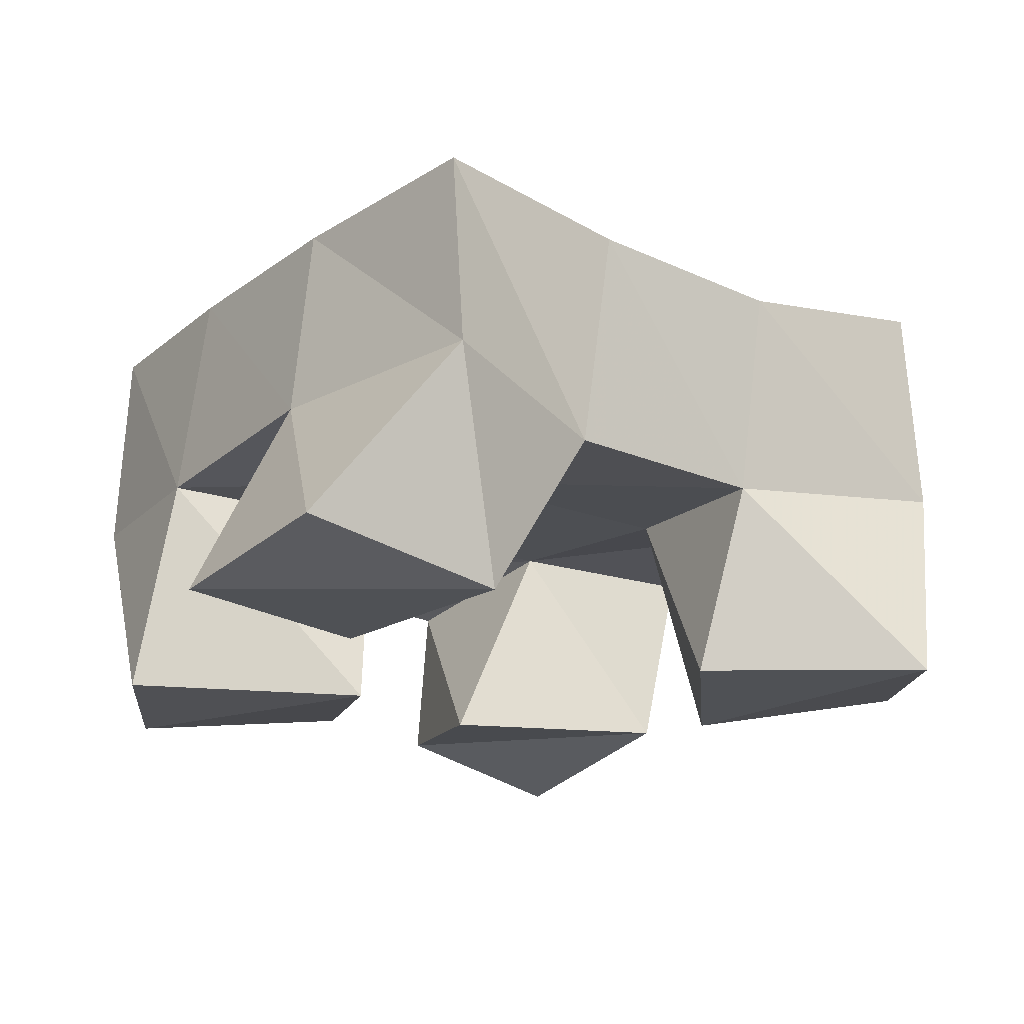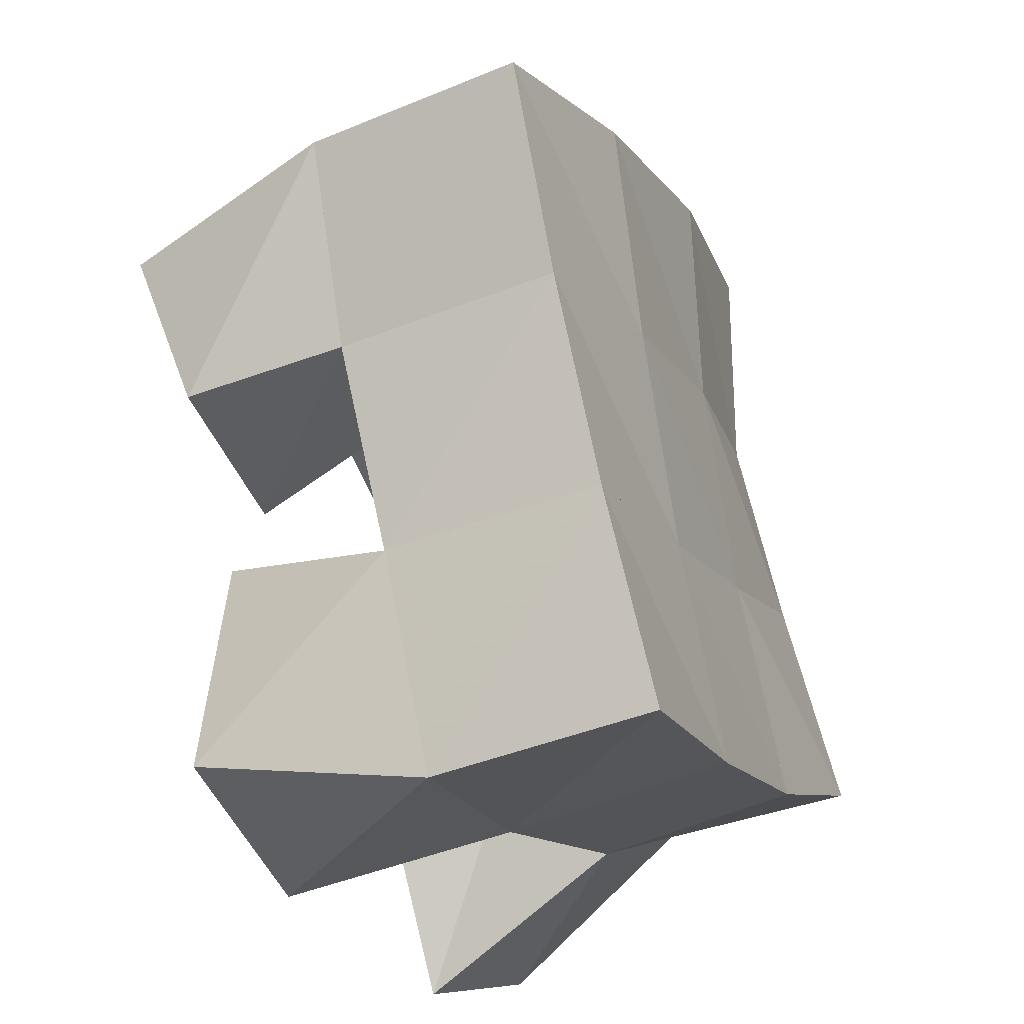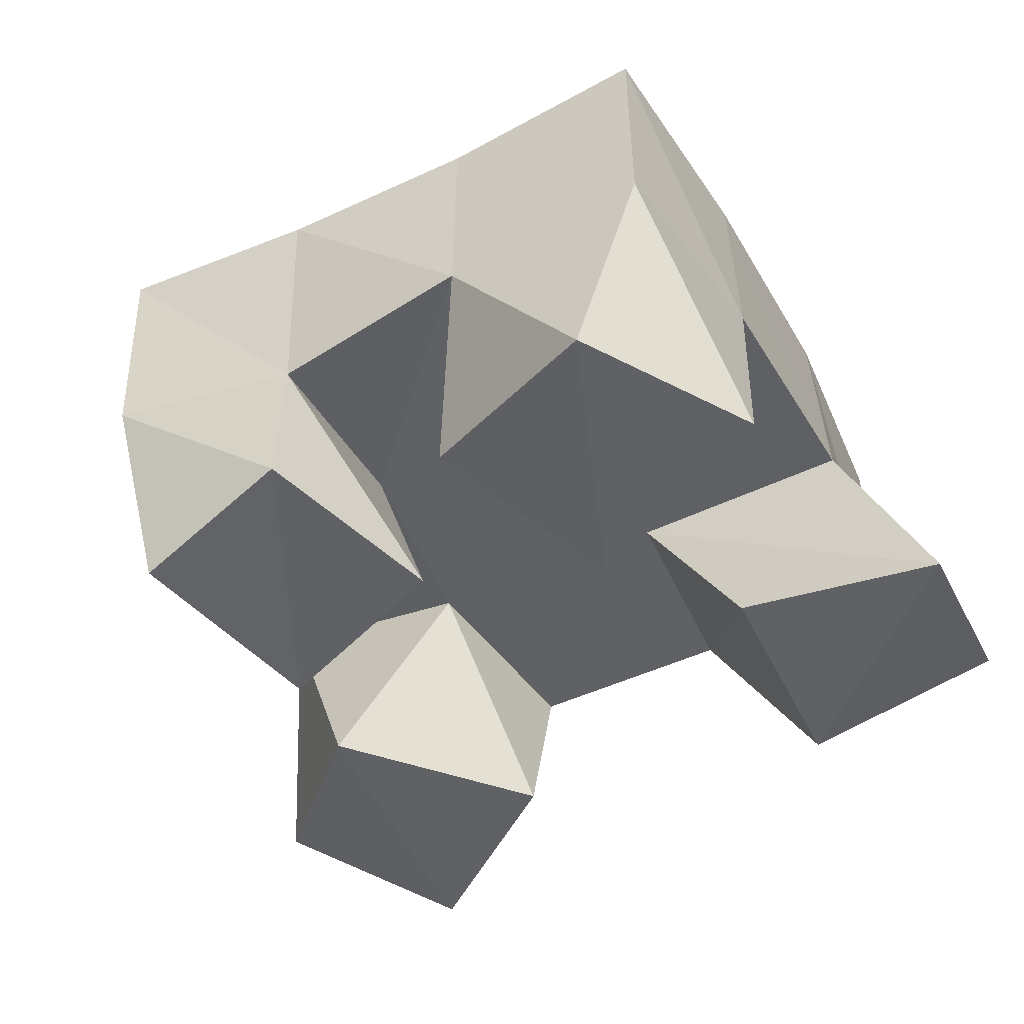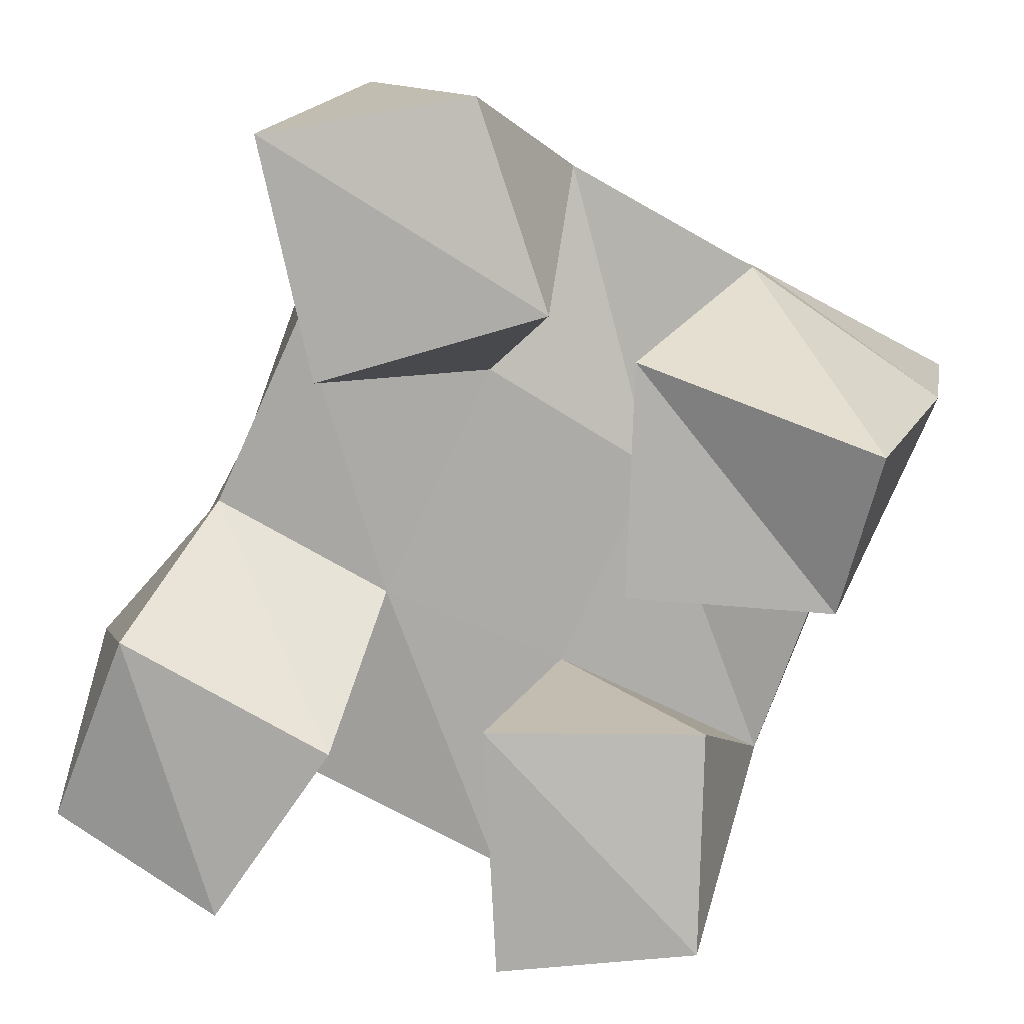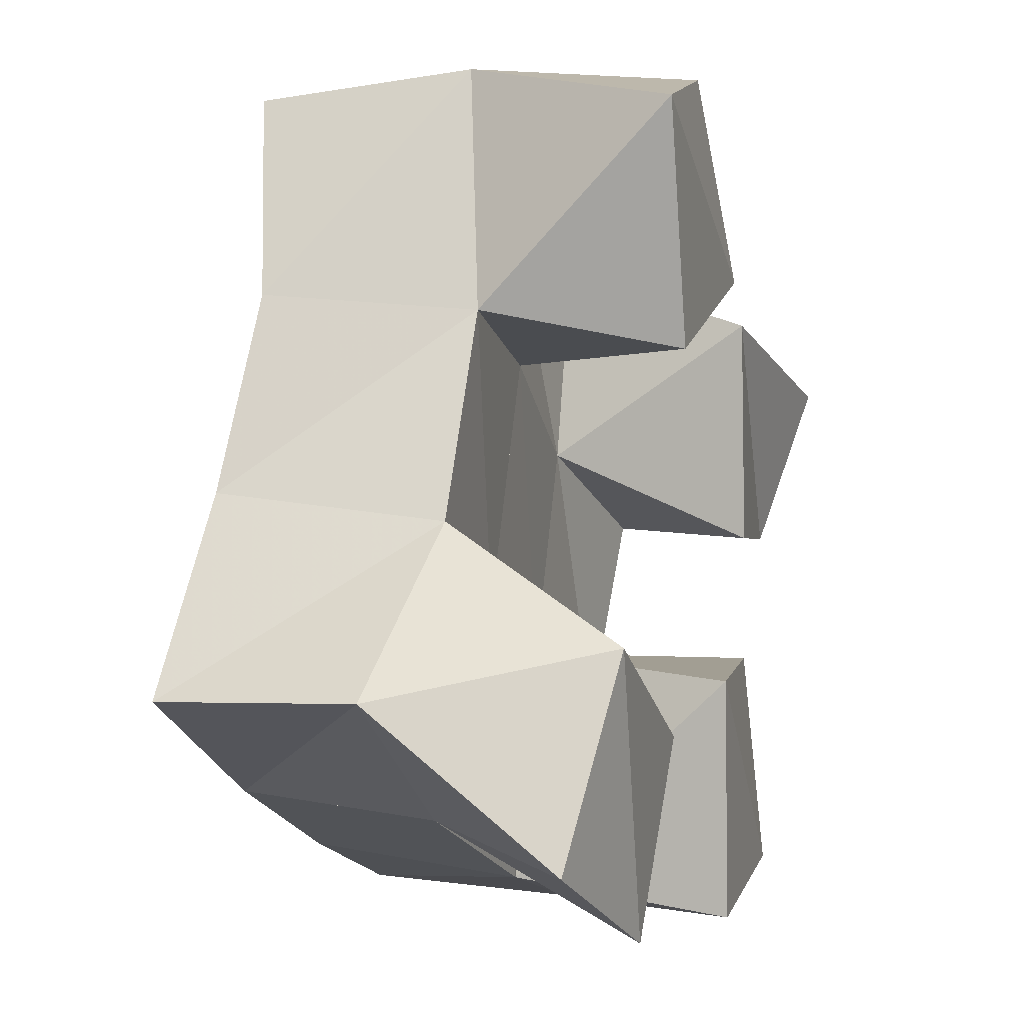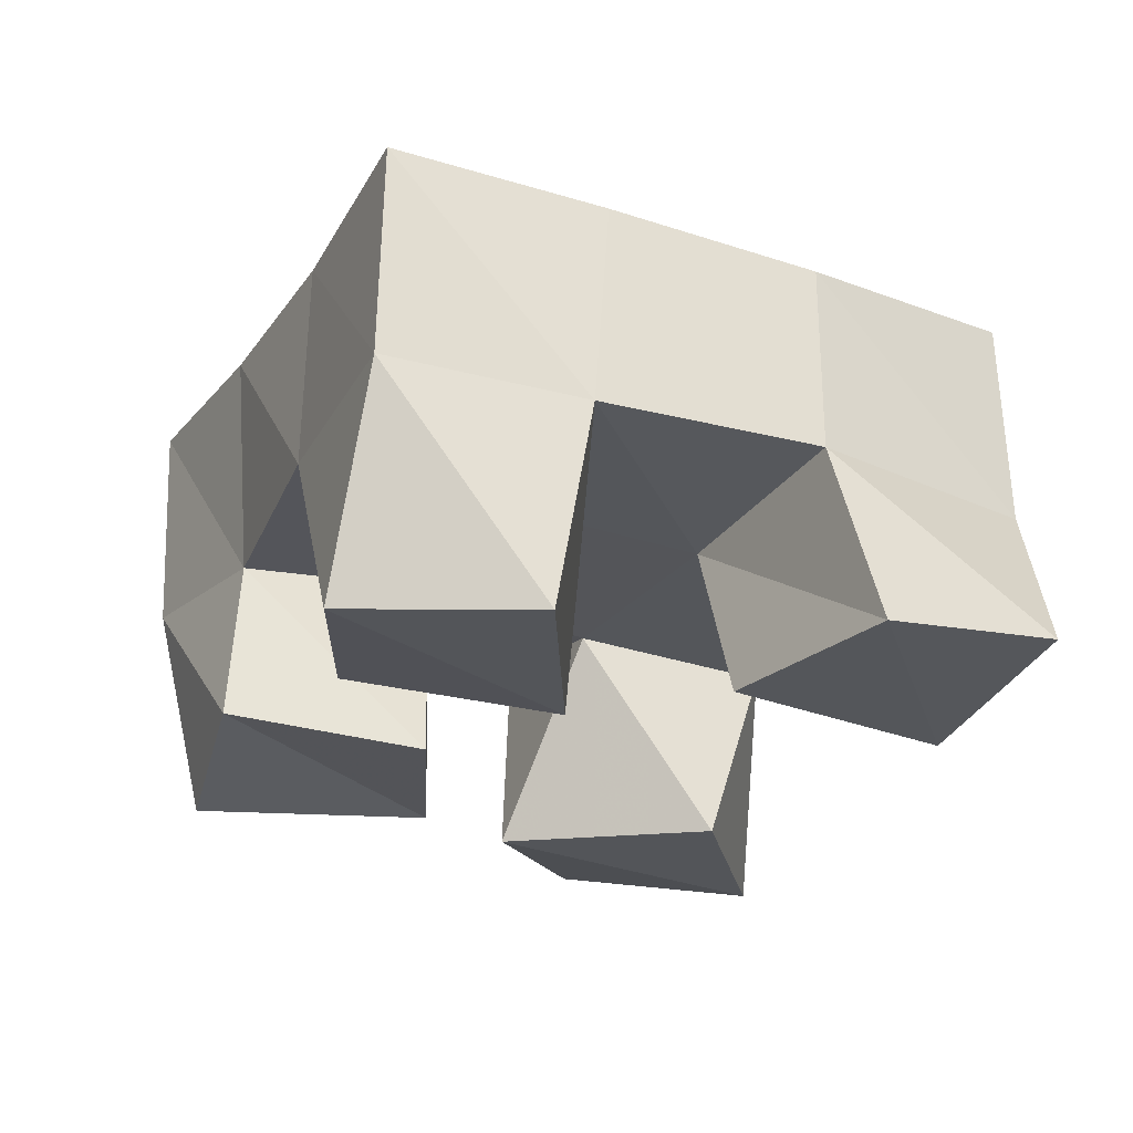
<metadata>
{"format":"obj","ext":"obj","renderer":"f3d","projection":"perspective","resolution":1024,"background":"white","views":[{"elev":-22.1,"azim":-101.9,"up":"+Y"},{"elev":-40.5,"azim":115.4,"up":"+Z"},{"elev":-45.6,"azim":143.4,"up":"+Y"},{"elev":12.6,"azim":8.1,"up":"+Z"},{"elev":3.9,"azim":-70.7,"up":"+Z"},{"elev":-24.5,"azim":179.0,"up":"+Y"}]}
</metadata>
<code>
v 2.428 0.1072 -0.1365
v 2.428 0.1505 -0.1037
v 2.467 0.1022 -0.1577
v 2.474 0.1517 -0.1361
v 2.447 0.1 -0.09253
v 2.459 0.1433 -0.06868
v 2.494 0.1026 -0.1177
v 2.499 0.1472 -0.09071
v 2.561 0.1034 -0.07881
v 2.562 0.1522 -0.05929
v 2.606 0.1105 -0.08265
v 2.604 0.1475 -0.08058
v 2.562 0.1048 -0.02682
v 2.585 0.1561 -0.01203
v 2.616 0.1 -0.04535
v 2.628 0.1517 -0.04098
v 2.493 0.1 -0.03229
v 2.48 0.1434 -0.02382
v 2.544 0.1021 -0.01683
v 2.524 0.1489 -0.03635
v 2.481 0.1 0.02142
v 2.496 0.1509 0.03016
v 2.528 0.1069 0.02932
v 2.542 0.1592 0.01073
v 2.533 0.1 -0.1667
v 2.524 0.1502 -0.1589
v 2.578 0.1023 -0.1609
v 2.569 0.153 -0.173
v 2.53 0.1 -0.11
v 2.541 0.1506 -0.1069
v 2.579 0.1078 -0.1108
v 2.588 0.1512 -0.127
v 2.43 0.1976 -0.1058
v 2.474 0.1977 -0.1322
v 2.453 0.1941 -0.06339
v 2.497 0.1971 -0.08698
v 2.47 0.1906 -0.02041
v 2.517 0.1988 -0.04059
v 2.487 0.1978 0.02383
v 2.535 0.2051 0.003746
v 2.521 0.2001 -0.1534
v 2.54 0.199 -0.1072
v 2.562 0.201 -0.06192
v 2.584 0.2053 -0.01839
v 2.568 0.2033 -0.1711
v 2.587 0.2003 -0.1264
v 2.607 0.1996 -0.08373
v 2.63 0.2009 -0.04106
f 1 2 4
f 3 1 4
f 2 6 8
f 4 2 8
f 6 5 7
f 8 6 7
f 5 1 3
f 7 5 3
f 8 7 3
f 4 8 3
f 2 1 5
f 6 2 5
f 9 10 12
f 11 9 12
f 10 14 16
f 12 10 16
f 14 13 15
f 16 14 15
f 13 9 11
f 15 13 11
f 16 15 11
f 12 16 11
f 10 9 13
f 14 10 13
f 17 18 20
f 19 17 20
f 18 22 24
f 20 18 24
f 22 21 23
f 24 22 23
f 21 17 19
f 23 21 19
f 24 23 19
f 20 24 19
f 18 17 21
f 22 18 21
f 25 26 28
f 27 25 28
f 26 30 32
f 28 26 32
f 30 29 31
f 32 30 31
f 29 25 27
f 31 29 27
f 32 31 27
f 28 32 27
f 26 25 29
f 30 26 29
f 2 33 34
f 4 2 34
f 33 35 36
f 34 33 36
f 35 6 8
f 36 35 8
f 6 2 4
f 8 6 4
f 36 8 4
f 34 36 4
f 33 2 6
f 35 33 6
f 6 35 36
f 8 6 36
f 35 37 38
f 36 35 38
f 37 18 20
f 38 37 20
f 18 6 8
f 20 18 8
f 38 20 8
f 36 38 8
f 35 6 18
f 37 35 18
f 18 37 38
f 20 18 38
f 37 39 40
f 38 37 40
f 39 22 24
f 40 39 24
f 22 18 20
f 24 22 20
f 40 24 20
f 38 40 20
f 37 18 22
f 39 37 22
f 4 34 41
f 26 4 41
f 34 36 42
f 41 34 42
f 36 8 30
f 42 36 30
f 8 4 26
f 30 8 26
f 42 30 26
f 41 42 26
f 34 4 8
f 36 34 8
f 8 36 42
f 30 8 42
f 36 38 43
f 42 36 43
f 38 20 10
f 43 38 10
f 20 8 30
f 10 20 30
f 43 10 30
f 42 43 30
f 36 8 20
f 38 36 20
f 20 38 43
f 10 20 43
f 38 40 44
f 43 38 44
f 40 24 14
f 44 40 14
f 24 20 10
f 14 24 10
f 44 14 10
f 43 44 10
f 38 20 24
f 40 38 24
f 26 41 45
f 28 26 45
f 41 42 46
f 45 41 46
f 42 30 32
f 46 42 32
f 30 26 28
f 32 30 28
f 46 32 28
f 45 46 28
f 41 26 30
f 42 41 30
f 30 42 46
f 32 30 46
f 42 43 47
f 46 42 47
f 43 10 12
f 47 43 12
f 10 30 32
f 12 10 32
f 47 12 32
f 46 47 32
f 42 30 10
f 43 42 10
f 10 43 47
f 12 10 47
f 43 44 48
f 47 43 48
f 44 14 16
f 48 44 16
f 14 10 12
f 16 14 12
f 48 16 12
f 47 48 12
f 43 10 14
f 44 43 14

</code>
